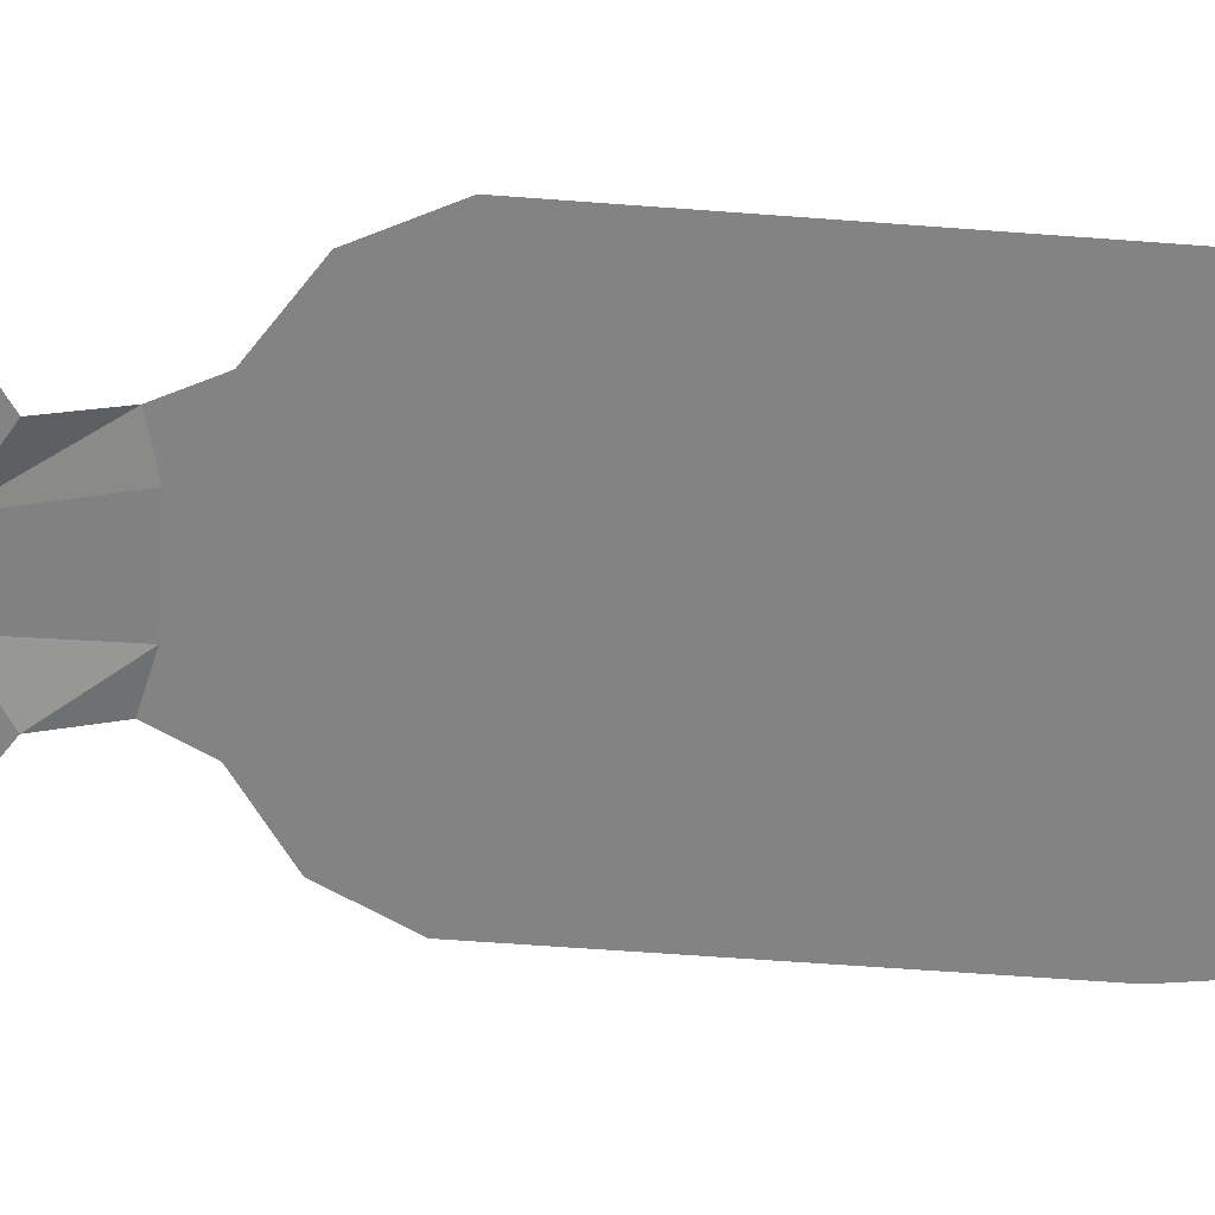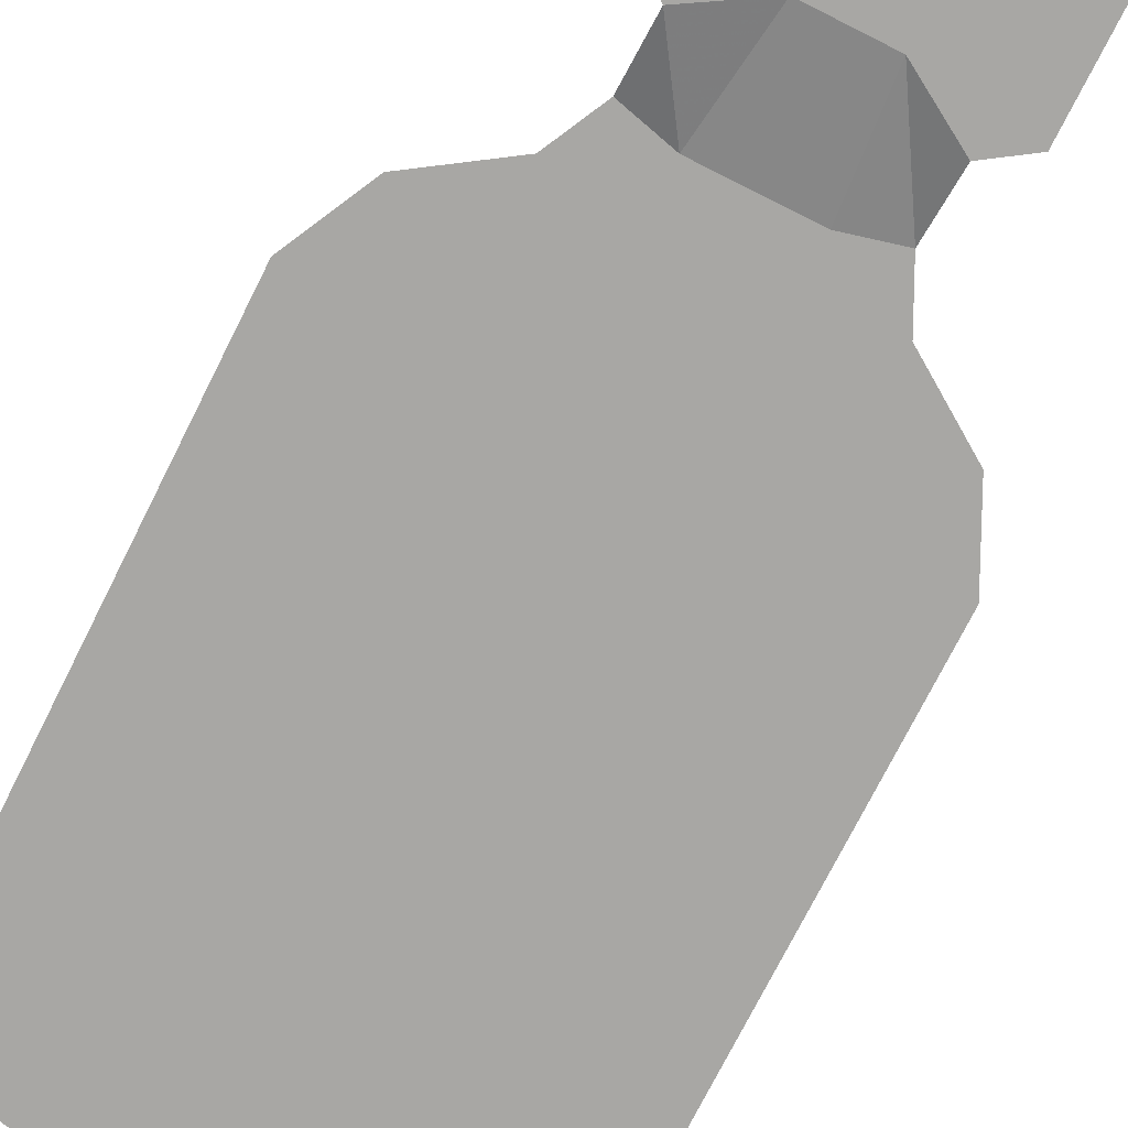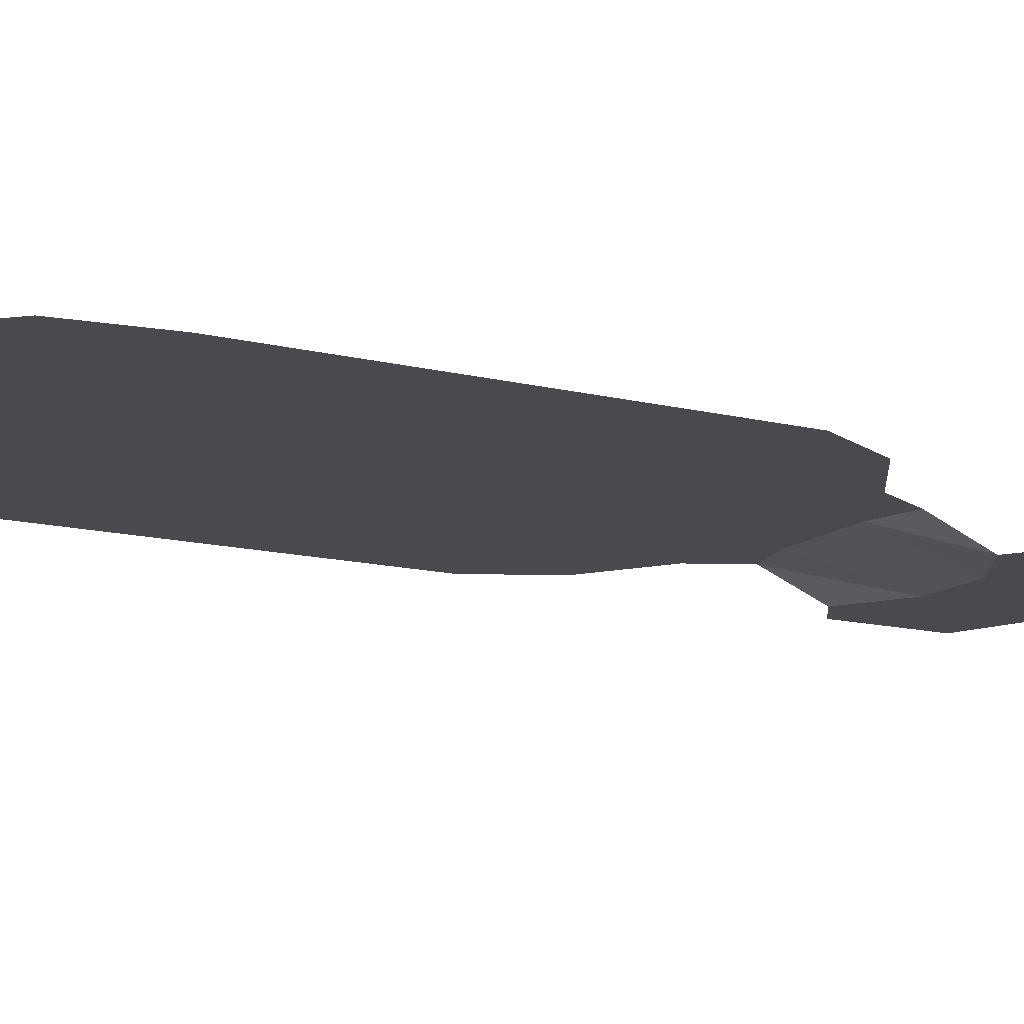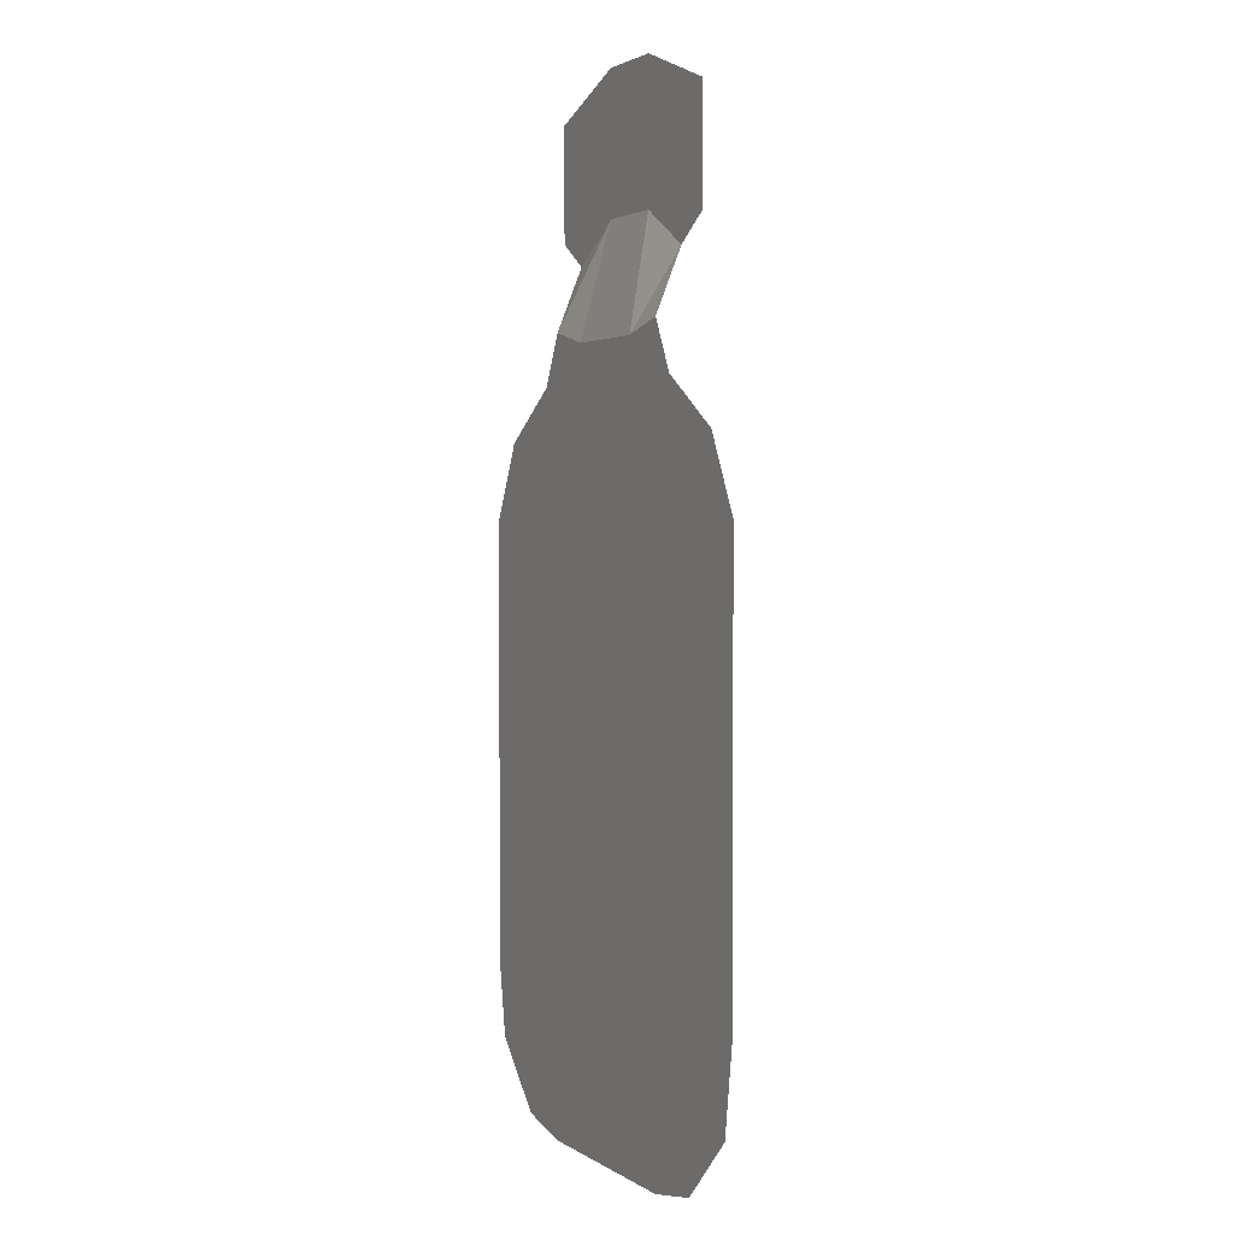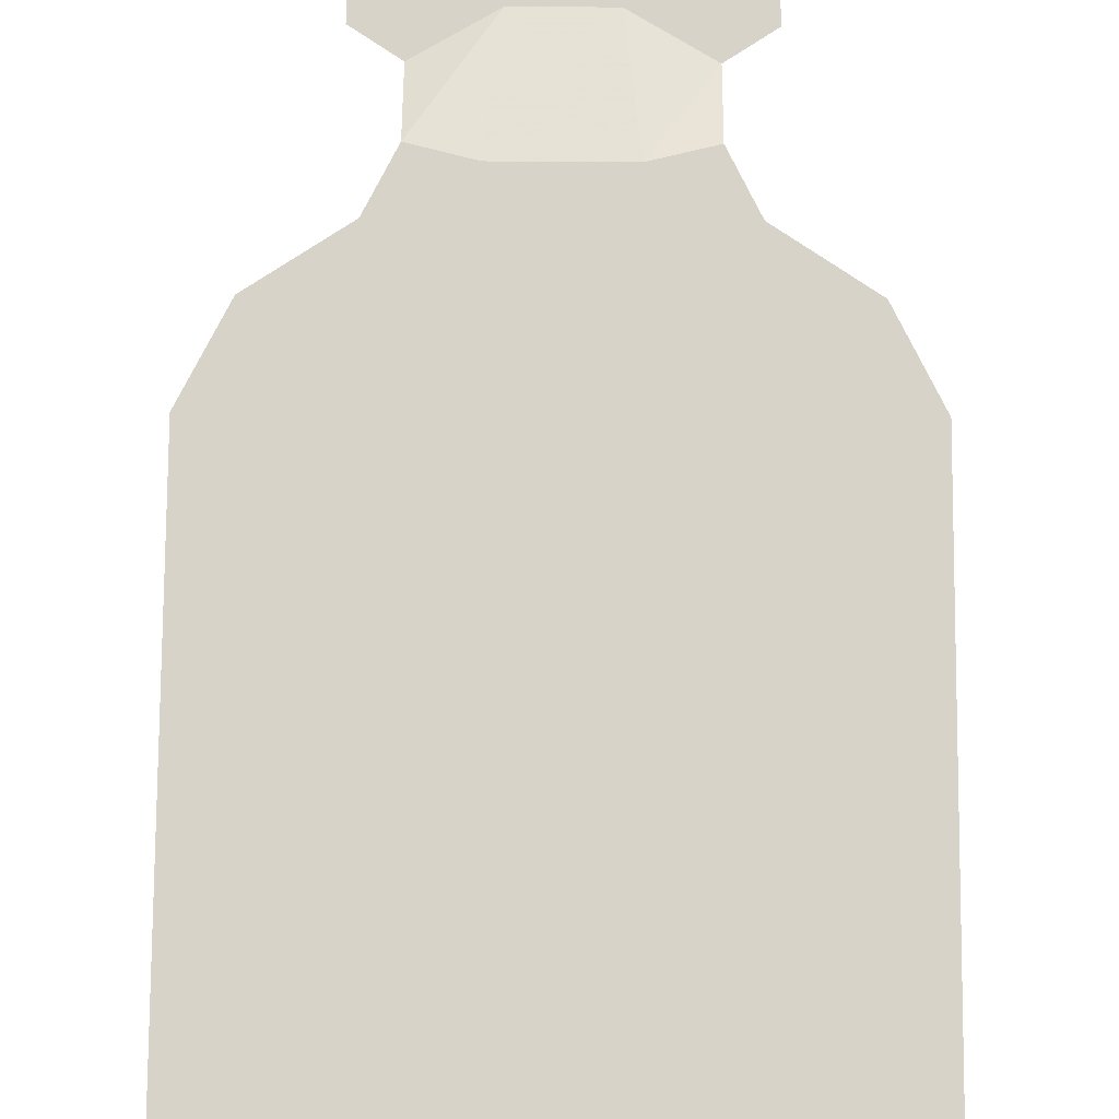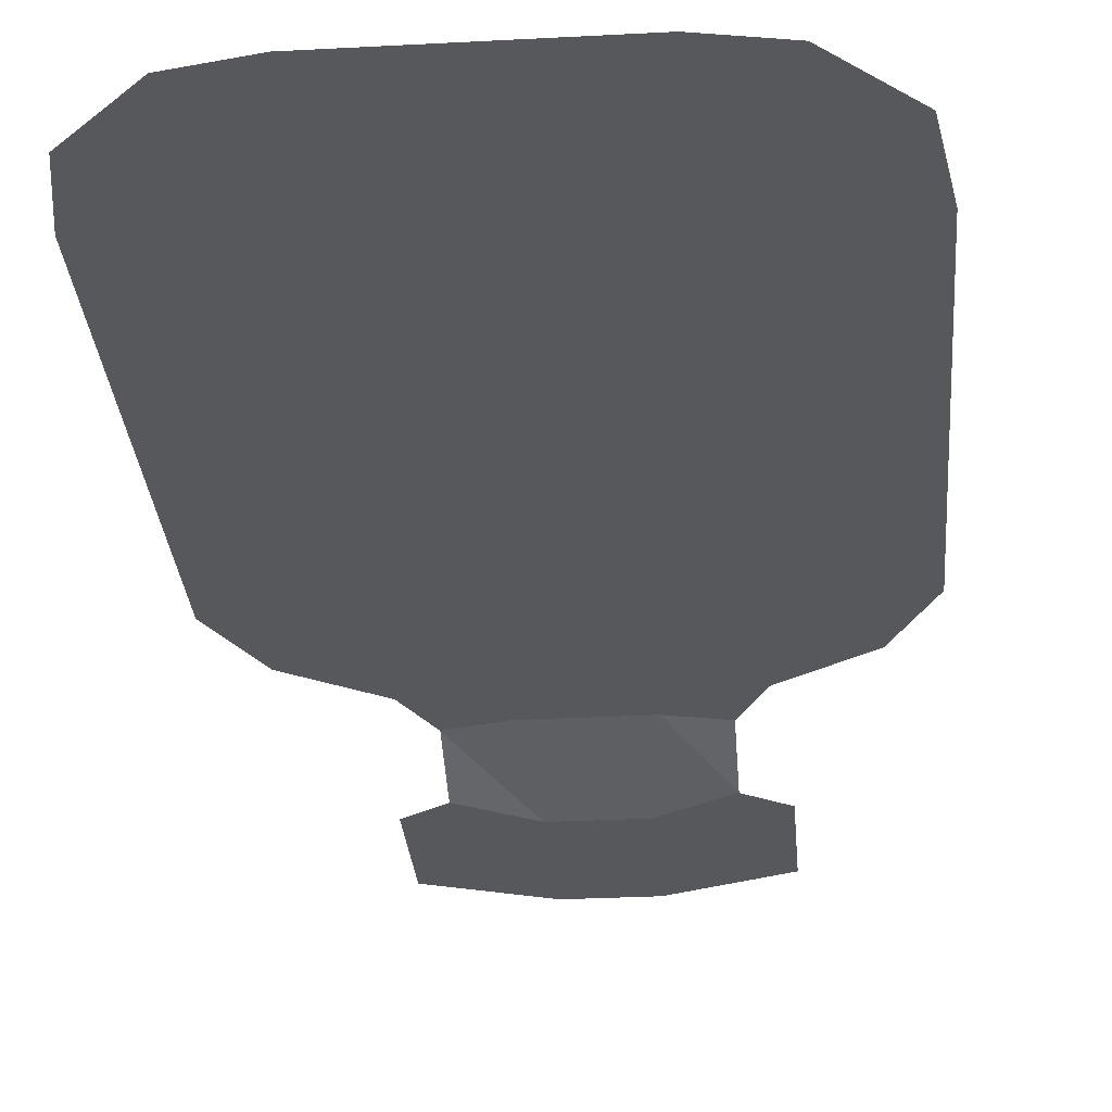
<metadata>
{"format":"obj","ext":"obj","renderer":"f3d","projection":"perspective","resolution":1024,"background":"white","views":[{"elev":-61.0,"azim":85.6,"up":"+Y"},{"elev":-74.6,"azim":-26.7,"up":"+Y"},{"elev":-13.4,"azim":-119.7,"up":"+Y"},{"elev":2.2,"azim":-116.4,"up":"+Z"},{"elev":76.6,"azim":-179.6,"up":"+Y"},{"elev":-28.7,"azim":-175.4,"up":"+Y"}]}
</metadata>
<code>
v 0.08594 0 -0.02344
v -0.07812 0 -0.02344
v -0.07812 0 -0.1875
v 0.08594 0 -0.1875
v 0.1094 0 -0.1797
v 0.1094 0 -0.02344
v 0.1094 0 0.0625
v 0.08594 0 0.05469
v -0.07812 0 0.05469
v -0.1094 0 -0.02344
v -0.1094 0 -0.1797
v -0.1094 0 -0.2344
v -0.09375 0 -0.25
v -0.0625 0 -0.2578
v 0.0625 0 -0.2578
v 0.1094 0 -0.2344
v 0.1406 0 -0.2578
v 0.1484 0 -0.2109
v 0.1484 0 -0.03125
v 0.1484 0 0.0625
v 0.09375 0 0.09375
v 0.07031 0 0.09375
v -0.07031 0 0.09375
v -0.09375 0 0.09375
v -0.1094 0 0.0625
v -0.1484 0 0.0625
v -0.1484 0 -0.03125
v -0.1484 0 -0.2031
v -0.1406 0 -0.2578
v -0.1016 0 -0.2969
v -0.0625 0 -0.3047
v 0.0625 0 -0.3047
v 0.09375 0 -0.25
v 0.1016 0 -0.2969
v -0.04688 0 0.1328
v 0.04688 0 0.1328
v 0.03125 0 0.1641
v -0.03125 0 0.1641
v -0.0625 0 0.1719
v -0.07812 0 0.1406
v 0.125 0 0.1094
v 0.07812 0 0.1406
v 0.0625 0 0.1719
v 0.02344 -0.01562 0.2344
v -0.02344 -0.01562 0.2344
v -0.0625 -0.01562 0.2109
v 0.05469 -0.01562 0.2422
v -0.05469 -0.01562 0.2422
v -0.08594 -0.01562 0.2266
v 0.05469 -0.01562 0.2812
v -0.05469 -0.01562 0.2812
v -0.08594 -0.01562 0.2969
v 0.02344 -0.01562 0.2891
v -0.02344 -0.01562 0.2891
v -0.02344 -0.01562 0.3203
v -0.125 0 0.1094
v 0.02344 -0.01562 0.3203
v 0.08594 -0.01562 0.2969
v 0.08594 -0.01562 0.2266
v 0.0625 -0.01562 0.2109
f 1 2 3
f 1 3 4
f 1 8 2
f 2 8 9
f 1 4 5
f 1 5 6
f 1 6 7
f 1 7 8
f 2 9 10
f 2 10 3
f 3 10 11
f 9 25 10
f 3 11 12
f 3 12 13
f 3 13 14
f 4 15 5
f 5 15 16
f 7 21 22
f 7 22 8
f 9 23 24
f 9 24 25
f 15 33 16
f 3 14 4
f 4 14 15
f 8 22 9
f 9 22 23
f 5 16 17
f 5 17 18
f 5 18 6
f 6 18 19
f 6 19 7
f 7 19 20
f 7 20 21
f 10 25 26
f 10 26 27
f 10 27 11
f 11 27 28
f 11 28 12
f 12 28 29
f 12 29 13
f 13 29 30
f 13 30 14
f 14 30 31
f 14 31 15
f 15 31 32
f 15 32 33
f 16 33 34
f 16 34 17
f 35 38 39
f 35 39 40
f 35 40 24
f 36 21 41
f 36 41 42
f 36 42 37
f 37 42 43
f 37 43 44
f 38 45 46
f 38 46 39
f 45 48 49
f 45 49 46
f 48 51 52
f 48 52 49
f 51 54 55
f 51 55 52
f 32 34 33
f 25 24 56
f 25 56 26
f 24 40 56
f 57 55 54
f 57 54 53
f 57 53 58
f 58 53 50
f 58 50 59
f 59 50 47
f 59 47 60
f 60 47 44
f 60 44 43
f 20 41 21
f 35 36 37
f 35 37 38
f 35 24 23
f 36 22 21
f 35 23 36
f 36 23 22
f 37 44 38
f 38 44 45
f 45 44 47
f 45 47 48
f 48 47 50
f 48 50 51
f 51 50 53
f 51 53 54

</code>
